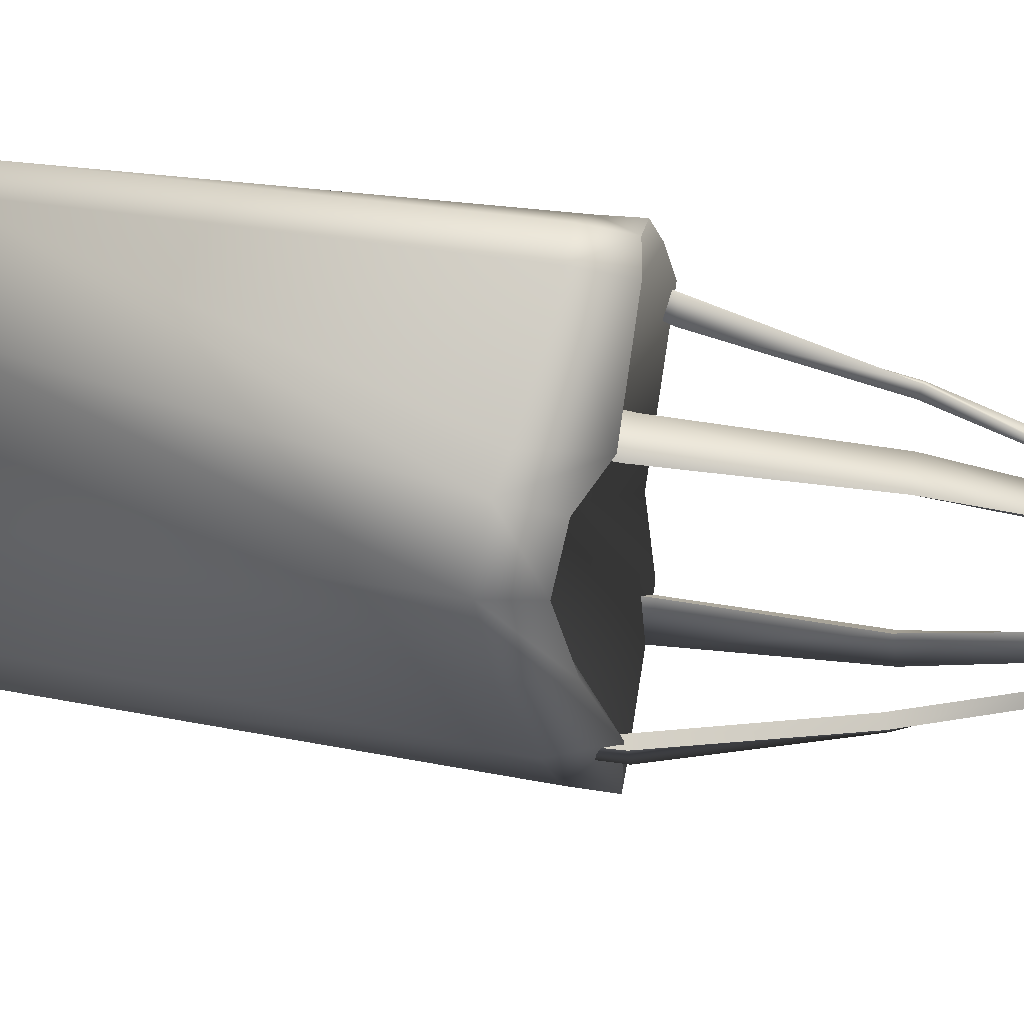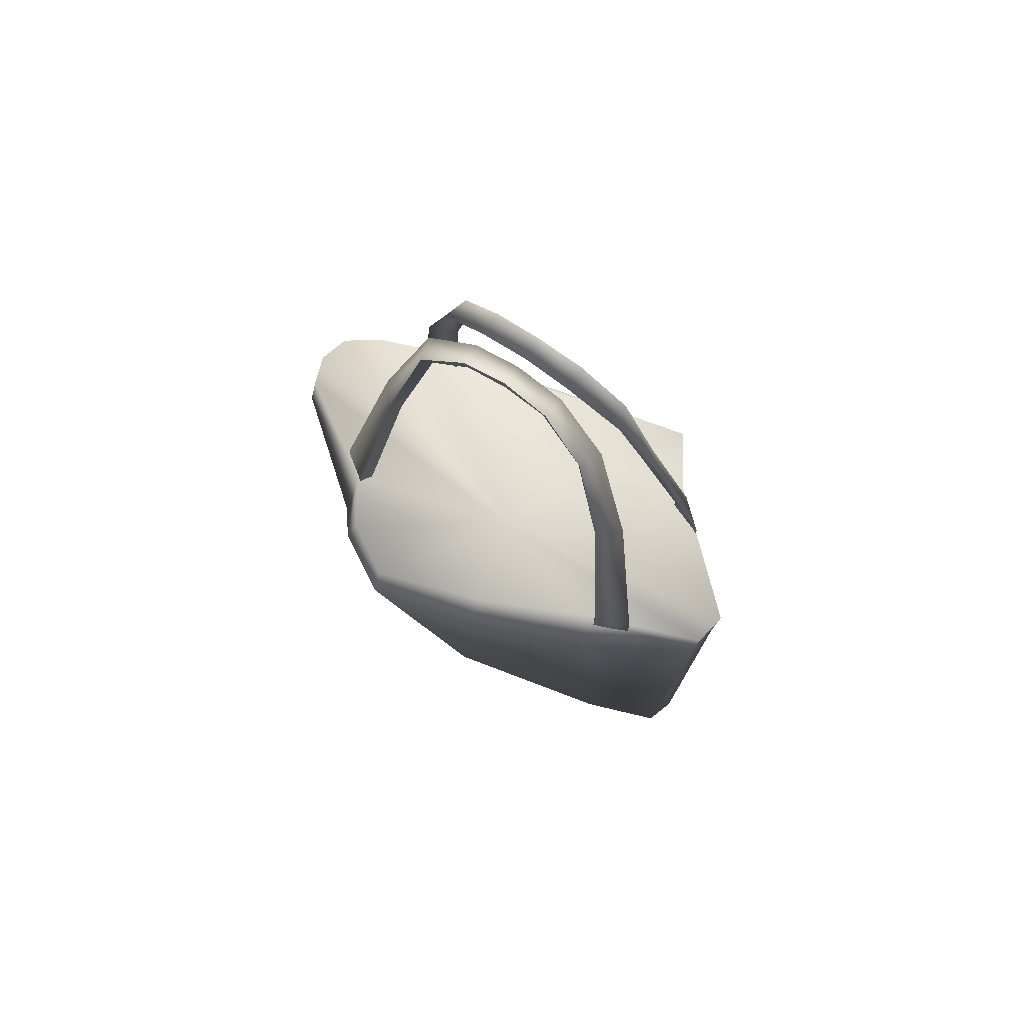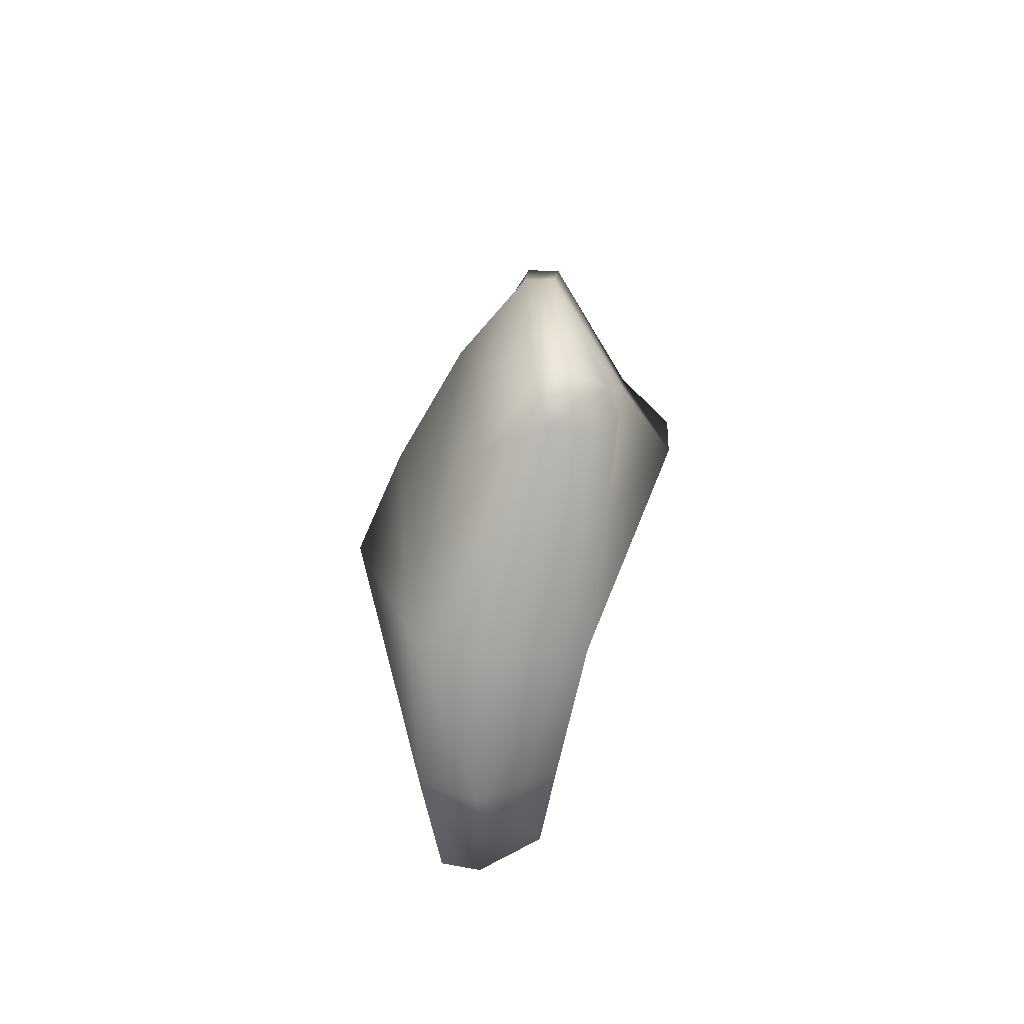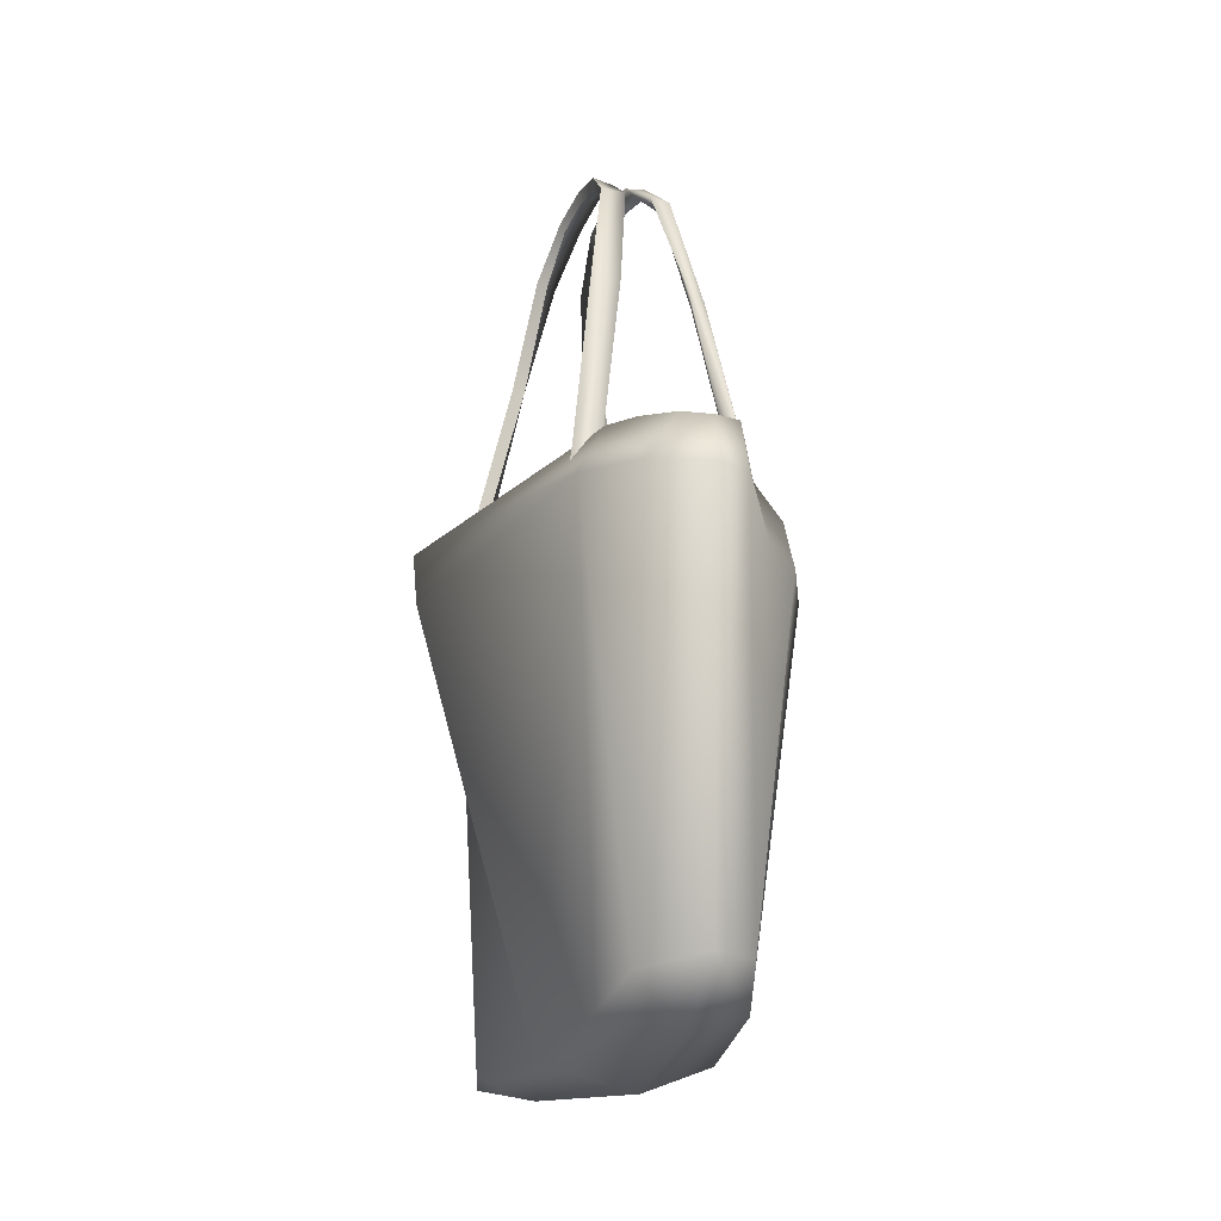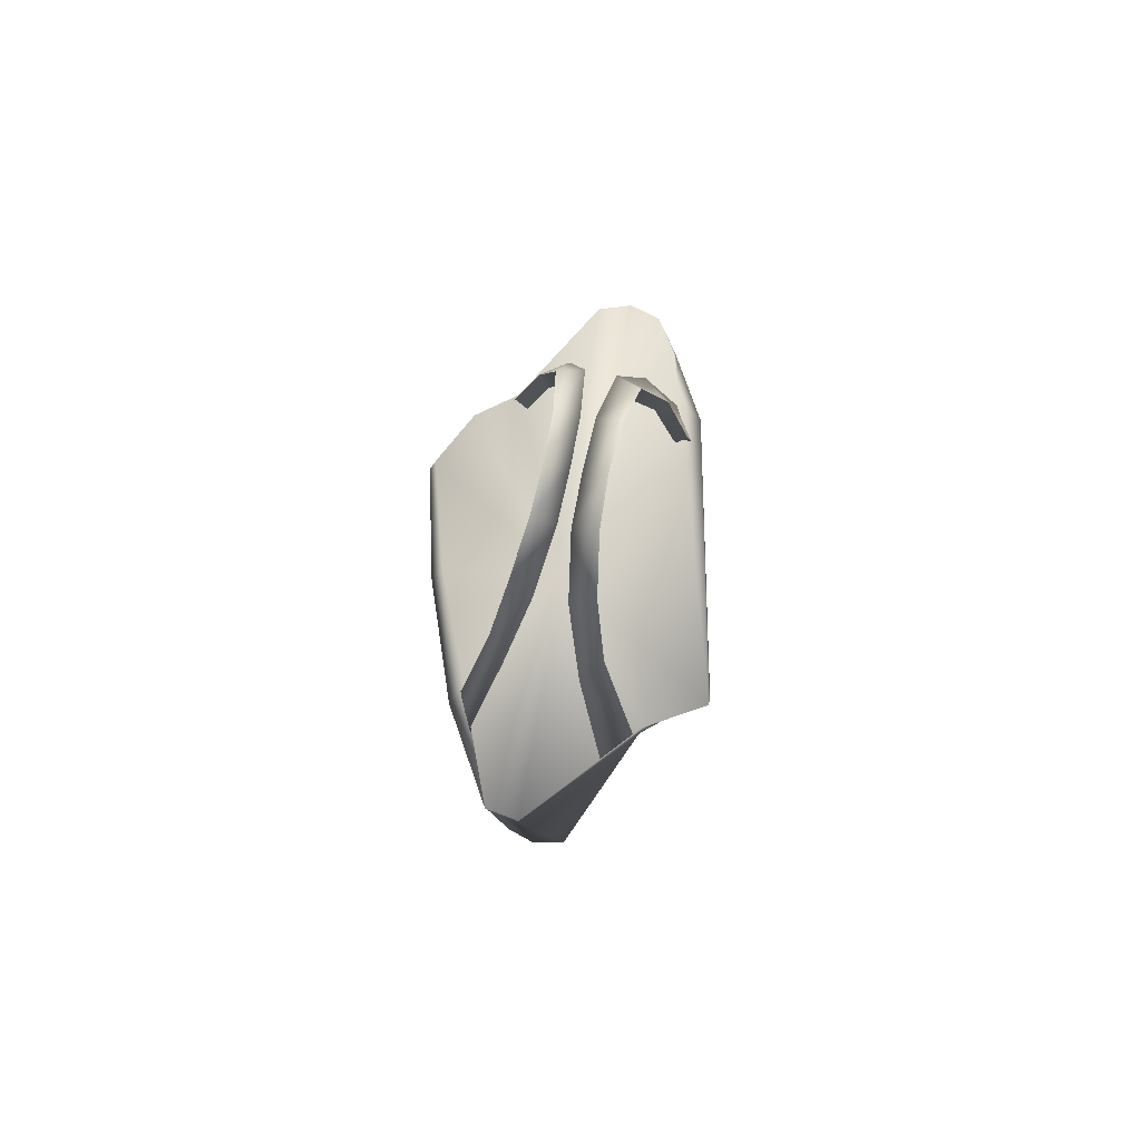
<metadata>
{"format":"obj","ext":"obj","renderer":"f3d","projection":"perspective","resolution":1024,"background":"white","views":[{"elev":43.6,"azim":-79.9,"up":"+Y"},{"elev":72.8,"azim":-55.3,"up":"+Z"},{"elev":-74.7,"azim":-10.1,"up":"+Z"},{"elev":-21.6,"azim":158.4,"up":"+Z"},{"elev":78.5,"azim":12.1,"up":"+Z"}]}
</metadata>
<code>
g NPC_Bone_PackageE_006_LOD3
v -0.03973 0.07212 -0.1899
v -0.04392 0.07729 -0.2186
v -0.04971 0.07976 -0.217
v -0.04704 0.07498 -0.1867
v -0.03514 -0.07403 -0.1826
v -0.04087 -0.07733 -0.182
v -0.04181 -0.07729 -0.2041
v -0.0385 -0.075 -0.2038
v -0.02636 -0.06309 -0.08682
v -0.04087 -0.07733 -0.182
v -0.03514 -0.07403 -0.1826
v -0.02084 -0.05976 -0.08922
v -0.04704 0.07498 -0.1867
v -0.03025 0.06082 -0.08857
v -0.02492 0.05644 -0.09077
v -0.03973 0.07212 -0.1899
v -0.03025 0.06082 -0.08857
v -0.01862 0.04517 -0.02426
v -0.01527 0.04085 -0.02888
v -0.02492 0.05644 -0.09077
v -0.01794 0.06986 -0.08933
v -0.03973 0.07212 -0.1899
v -0.02492 0.05644 -0.09077
v -0.03692 0.08954 -0.184
v -0.02492 0.05644 -0.09077
v -0.01527 0.04085 -0.02888
v -0.006613 0.04924 -0.02648
v -0.03744 0.09515 -0.215
v -0.04392 0.07729 -0.2186
v -0.03973 0.07212 -0.1899
v -0.01527 0.04085 -0.02888
v -0.01324 0.02083 -0.01069
v -0.003244 0.02354 -0.00691
v -0.002439 0.0001466 -0.002602
v -0.01324 0.02083 -0.01069
v -0.013 -1.449e-05 -0.006183
v -0.00298 -0.02446 -0.007141
v -0.013 -1.449e-05 -0.006183
v -0.01294 -0.02097 -0.01087
v -0.007448 -0.05104 -0.02986
v -0.01294 -0.02097 -0.01087
v -0.01513 -0.0425 -0.03288
v -0.01513 -0.0425 -0.03288
v -0.01753 -0.07372 -0.08566
v -0.02084 -0.05976 -0.08922
v -0.02084 -0.05976 -0.08922
v -0.03264 -0.09436 -0.1816
v -0.03514 -0.07403 -0.1826
v -0.03514 -0.07403 -0.1826
v -0.03262 -0.0945 -0.2031
v -0.0385 -0.075 -0.2038
v -0.03025 0.06082 -0.08857
v -0.04704 0.07498 -0.1867
v -0.03692 0.08954 -0.184
v -0.01794 0.06986 -0.08933
v -0.04971 0.07976 -0.217
v -0.03744 0.09515 -0.215
v -0.04704 0.07498 -0.1867
v -0.01862 0.04517 -0.02426
v -0.03025 0.06082 -0.08857
v -0.006613 0.04924 -0.02648
v -0.01459 0.02245 -0.00435
v -0.01862 0.04517 -0.02426
v -0.003244 0.02354 -0.00691
v -0.0137 6.64e-06 0.0005013
v -0.01459 0.02245 -0.00435
v -0.002439 0.0001466 -0.002602
v -0.01462 -0.02336 -0.004541
v -0.0137 6.64e-06 0.0005013
v -0.00298 -0.02446 -0.007141
v -0.01883 -0.04632 -0.02825
v -0.01462 -0.02336 -0.004541
v -0.007448 -0.05104 -0.02986
v -0.02636 -0.06309 -0.08682
v -0.01883 -0.04632 -0.02825
v -0.01753 -0.07372 -0.08566
v -0.04087 -0.07733 -0.182
v -0.02636 -0.06309 -0.08682
v -0.03264 -0.09436 -0.1816
v -0.03262 -0.0945 -0.2031
v -0.04181 -0.07729 -0.2041
v -0.04087 -0.07733 -0.182
v -0.01324 0.02083 -0.01069
v -0.01527 0.04085 -0.02888
v -0.01862 0.04517 -0.02426
v -0.01459 0.02245 -0.00435
v -0.0137 6.64e-06 0.0005013
v -0.013 -1.449e-05 -0.006183
v -0.01324 0.02083 -0.01069
v -0.01459 0.02245 -0.00435
v -0.01294 -0.02097 -0.01087
v -0.013 -1.449e-05 -0.006183
v -0.0137 6.64e-06 0.0005013
v -0.01462 -0.02336 -0.004541
v -0.01513 -0.0425 -0.03288
v -0.01883 -0.04632 -0.02825
v -0.02636 -0.06309 -0.08682
v -0.02084 -0.05976 -0.08922
v -0.01294 -0.02097 -0.01087
v -0.01462 -0.02336 -0.004541
v -0.01883 -0.04632 -0.02825
v -0.01513 -0.0425 -0.03288
v 0.004018 0.1349 -0.4294
v -0.01519 0.1335 -0.4316
v -0.03334 0.08741 -0.4449
v -0.005159 0.08679 -0.4542
v 0.02985 0.1107 -0.4348
v 0.03043 0.07092 -0.4443
v -0.05134 0.009472 -0.4518
v 0.03277 0.002743 -0.4543
v -0.01373 0.01225 -0.4668
v -0.03093 -0.08017 -0.4452
v -0.00402 -0.09893 -0.4537
v 0.02663 -0.09817 -0.4444
v -0.01531 -0.1192 -0.4472
v 0.01904 -0.12 -0.4467
v 0.0001049 -0.1238 -0.4478
v -1.112e-05 0.1364 -0.1893
v 0.01535 0.1322 -0.1887
v -0.007716 0.002943 -0.2438
v 0.02695 0.1132 -0.1845
v 0.03385 0.09101 -0.1801
v 0.07966 -0.05671 -0.1936
v -1.112e-05 0.1364 -0.1893
v -0.007716 0.002943 -0.2438
v -0.01553 0.13 -0.1867
v -0.04598 0.07792 -0.1893
v -0.06695 0.06596 -0.2017
v -0.08146 0.03935 -0.2059
v -0.06433 -0.01699 -0.1973
v -0.04093 -0.07235 -0.1834
v -0.01701 -0.1303 -0.1866
v 0.0001651 -0.1327 -0.187
v 0.04974 -0.07574 -0.1844
v 0.07966 -0.05671 -0.1936
v 0.04632 0.07486 -0.2029
v 0.04223 0.0708 -0.1784
v 0.03314 0.08651 -0.1789
v 0.03739 0.091 -0.2023
v 0.04223 0.0708 -0.1784
v 0.01789 0.06983 -0.08931
v 0.03018 0.06078 -0.08854
v 0.007128 0.04947 -0.02685
v 0.03018 0.06078 -0.08854
v 0.01866 0.04537 -0.02449
v 0.003183 0.02409 -0.006928
v 0.01866 0.04537 -0.02449
v 0.01463 0.02374 -0.00463
v 0.002736 3.06e-05 -0.002505
v 0.01463 0.02374 -0.00463
v 0.01356 3.06e-05 0.0005862
v 0.003041 -0.02441 -0.007149
v 0.01356 3.06e-05 0.0005862
v 0.0148 -0.0236 -0.004922
v 0.0148 -0.0236 -0.004922
v 0.0191 -0.04701 -0.02959
v 0.007617 -0.05125 -0.03035
v 0.01736 -0.07404 -0.0857
v 0.0191 -0.04701 -0.02959
v 0.02639 -0.06314 -0.08684
v 0.04582 -0.08027 -0.1827
v 0.02639 -0.06314 -0.08684
v 0.03267 -0.09537 -0.182
v 0.04351 -0.07816 -0.2065
v 0.03016 -0.09423 -0.2033
v 0.04582 -0.08027 -0.1827
v 0.04207 0.07333 -0.2043
v 0.03739 0.091 -0.2023
v 0.03314 0.08651 -0.1789
v 0.03599 0.06803 -0.1803
v 0.03599 0.06803 -0.1803
v 0.01789 0.06983 -0.08931
v 0.02484 0.05639 -0.09075
v 0.02484 0.05639 -0.09075
v 0.007128 0.04947 -0.02685
v 0.01527 0.04085 -0.02888
v 0.01527 0.04085 -0.02888
v 0.003183 0.02409 -0.006928
v 0.01291 0.02151 -0.01105
v 0.01291 0.02151 -0.01105
v 0.002736 3.06e-05 -0.002505
v 0.01258 3.06e-05 -0.006496
v 0.01258 3.06e-05 -0.006496
v 0.003041 -0.02441 -0.007149
v 0.01306 -0.02155 -0.01115
v 0.007617 -0.05125 -0.03035
v 0.01306 -0.02155 -0.01115
v 0.01499 -0.04293 -0.03371
v 0.02084 -0.05977 -0.08914
v 0.01499 -0.04293 -0.03371
v 0.01736 -0.07404 -0.0857
v 0.02084 -0.05977 -0.08914
v 0.03267 -0.09537 -0.182
v 0.04048 -0.07647 -0.1832
v 0.03986 -0.07586 -0.2062
v 0.04048 -0.07647 -0.1832
v 0.03016 -0.09423 -0.2033
v 0.03599 0.06803 -0.1803
v 0.04223 0.0708 -0.1784
v 0.04632 0.07486 -0.2029
v 0.04207 0.07333 -0.2043
v 0.01866 0.04537 -0.02449
v 0.03018 0.06078 -0.08854
v 0.02484 0.05639 -0.09075
v 0.01527 0.04085 -0.02888
v 0.03599 0.06803 -0.1803
v 0.02484 0.05639 -0.09075
v 0.03018 0.06078 -0.08854
v 0.04223 0.0708 -0.1784
v 0.04351 -0.07816 -0.2065
v 0.04582 -0.08027 -0.1827
v 0.04048 -0.07647 -0.1832
v 0.03986 -0.07586 -0.2062
v 0.02084 -0.05977 -0.08914
v 0.04048 -0.07647 -0.1832
v 0.04582 -0.08027 -0.1827
v 0.02639 -0.06314 -0.08684
v 0.02639 -0.06314 -0.08684
v 0.0191 -0.04701 -0.02959
v 0.01499 -0.04293 -0.03371
v 0.02084 -0.05977 -0.08914
v 0.01463 0.02374 -0.00463
v 0.01866 0.04537 -0.02449
v 0.01527 0.04085 -0.02888
v 0.01291 0.02151 -0.01105
v 0.01356 3.06e-05 0.0005862
v 0.01463 0.02374 -0.00463
v 0.01291 0.02151 -0.01105
v 0.01258 3.06e-05 -0.006496
v 0.01499 -0.04293 -0.03371
v 0.0191 -0.04701 -0.02959
v 0.0148 -0.0236 -0.004922
v 0.01306 -0.02155 -0.01115
v 0.0148 -0.0236 -0.004922
v 0.01356 3.06e-05 0.0005862
v 0.01258 3.06e-05 -0.006496
v 0.01306 -0.02155 -0.01115
v 0.02716 0.1219 -0.2089
v -0.0002591 0.1391 -0.2129
v 0.004018 0.1349 -0.4294
v -1.112e-05 0.1364 -0.1893
v 0.01535 0.1322 -0.1887
v 0.02695 0.1132 -0.1845
v 0.02985 0.1107 -0.4348
v 0.03385 0.09101 -0.1801
v 0.04695 0.08854 -0.205
v 0.03043 0.07092 -0.4443
v 0.07966 -0.05671 -0.1936
v 0.03277 0.002743 -0.4543
v 0.0802 -0.04674 -0.2239
v 0.04974 -0.07574 -0.1844
v 0.04896 -0.07522 -0.2134
v 0.02663 -0.09817 -0.4444
v 0.01904 -0.12 -0.4467
v 0.0001651 -0.1327 -0.187
v -0.002216 -0.1311 -0.2113
v 0.0001049 -0.1238 -0.4478
v -0.01531 -0.1192 -0.4472
v -0.01894 -0.1277 -0.2105
v -0.01701 -0.1303 -0.1866
v -0.04093 -0.07235 -0.1834
v -0.04789 -0.08038 -0.2141
v -0.03093 -0.08017 -0.4452
v -0.06433 -0.01699 -0.1973
v -0.05134 0.009472 -0.4518
v -0.07237 -0.01675 -0.2269
v -0.08653 0.04041 -0.2316
v -0.08146 0.03935 -0.2059
v -0.03334 0.08741 -0.4449
v -0.06964 0.07192 -0.2285
v -0.06695 0.06596 -0.2017
v -0.01519 0.1335 -0.4316
v -0.04598 0.07792 -0.1893
v -0.05298 0.08127 -0.2243
v -0.01748 0.1342 -0.2127
v 0.004018 0.1349 -0.4294
v -0.01553 0.13 -0.1867
v -0.0002591 0.1391 -0.2129
v -1.112e-05 0.1364 -0.1893
g NPC_Bone_PackageE_006_LOD3_0
f 3 2 1
f 4 3 1
f 7 6 5
f 8 7 5
f 11 10 9
f 12 11 9
f 15 14 13
f 16 15 13
f 19 18 17
f 20 19 17
f 23 22 21
f 22 24 21
f 26 25 21
f 27 26 21
f 29 28 24
f 30 29 24
f 32 31 27
f 33 32 27
f 35 33 34
f 36 35 34
f 38 34 37
f 39 38 37
f 41 37 40
f 42 41 40
f 40 44 43
f 44 45 43
f 44 47 46
f 47 48 46
f 47 50 49
f 50 51 49
f 54 53 52
f 55 54 52
f 54 57 56
f 58 54 56
f 60 59 55
f 59 61 55
f 61 63 62
f 64 61 62
f 64 66 65
f 67 64 65
f 67 69 68
f 70 67 68
f 70 72 71
f 73 70 71
f 75 74 73
f 74 76 73
f 78 77 76
f 77 79 76
f 81 80 79
f 82 81 79
f 85 84 83
f 86 85 83
f 89 88 87
f 90 89 87
f 93 92 91
f 94 93 91
f 97 96 95
f 98 97 95
f 101 100 99
f 102 101 99
f 105 104 103
f 106 105 103
f 107 106 103
f 106 107 108
f 109 105 106
f 106 108 110
f 111 109 106
f 111 106 110
f 112 109 111
f 113 111 110
f 113 112 111
f 114 113 110
f 115 112 113
f 114 116 113
f 117 115 113
f 116 117 113
f 120 119 118
f 121 119 120
f 121 120 122
f 122 120 123
f 126 125 124
f 125 126 127
f 125 127 128
f 128 129 125
f 129 130 125
f 125 130 131
f 125 131 132
f 125 132 133
f 125 133 134
f 135 125 134
f 138 137 136
f 139 138 136
f 138 141 140
f 141 142 140
f 144 141 143
f 145 144 143
f 147 143 146
f 148 147 146
f 150 146 149
f 151 150 149
f 153 149 152
f 154 153 152
f 156 155 152
f 157 156 152
f 159 157 158
f 160 159 158
f 162 158 161
f 158 163 161
f 163 165 164
f 166 163 164
f 169 168 167
f 170 169 167
f 172 169 171
f 173 172 171
f 175 172 174
f 176 175 174
f 178 175 177
f 179 178 177
f 181 178 180
f 182 181 180
f 184 181 183
f 185 184 183
f 184 187 186
f 187 188 186
f 186 190 189
f 191 186 189
f 193 191 192
f 194 193 192
f 193 196 195
f 197 193 195
f 200 199 198
f 201 200 198
f 204 203 202
f 205 204 202
f 208 207 206
f 209 208 206
f 212 211 210
f 213 212 210
f 216 215 214
f 217 216 214
f 220 219 218
f 221 220 218
f 224 223 222
f 225 224 222
f 228 227 226
f 229 228 226
f 232 231 230
f 233 232 230
f 236 235 234
f 237 236 234
f 240 239 238
f 239 241 238
f 241 242 238
f 243 238 242
f 244 240 238
f 243 245 238
f 238 246 244
f 245 246 238
f 246 247 244
f 245 248 246
f 246 249 247
f 248 250 246
f 246 250 249
f 248 251 250
f 249 250 252
f 251 252 250
f 253 249 252
f 254 253 252
f 252 251 255
f 254 252 256
f 256 252 255
f 257 254 256
f 257 256 258
f 256 255 259
f 256 259 258
f 255 260 259
f 259 260 261
f 259 262 258
f 262 259 261
f 262 263 258
f 262 261 264
f 263 262 265
f 266 262 264
f 262 266 265
f 267 266 264
f 265 266 267
f 268 267 264
f 269 265 267
f 270 267 268
f 269 267 270
f 271 270 268
f 272 269 270
f 270 271 273
f 270 274 272
f 274 270 273
f 274 275 272
f 275 274 273
f 276 272 275
f 277 275 273
f 278 276 275
f 277 279 275
f 279 278 275

</code>
